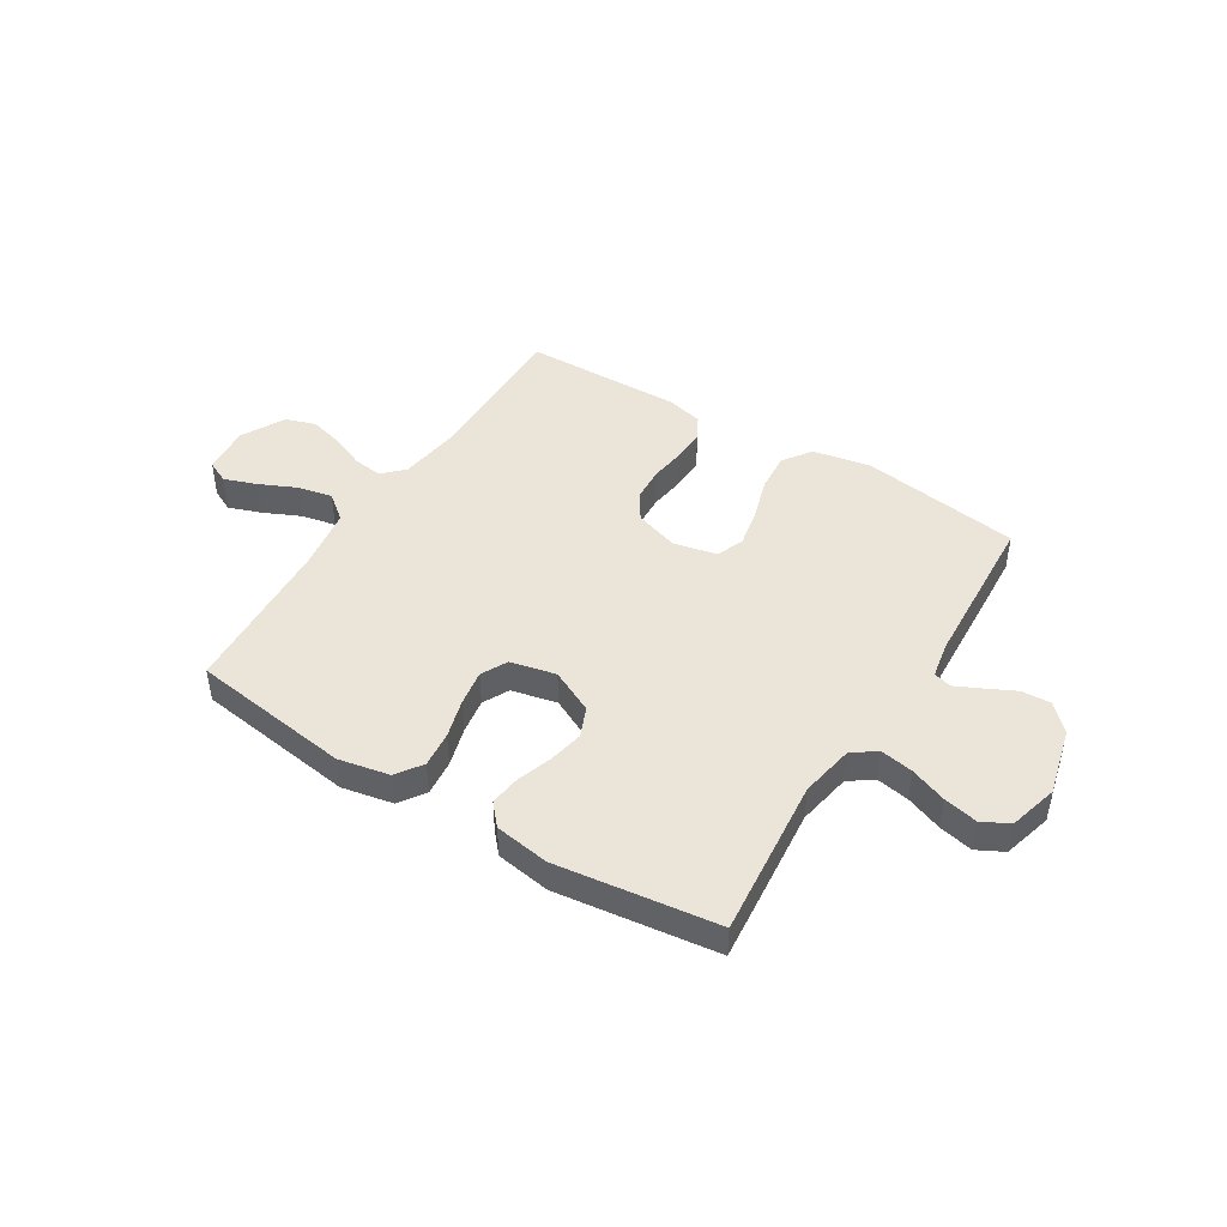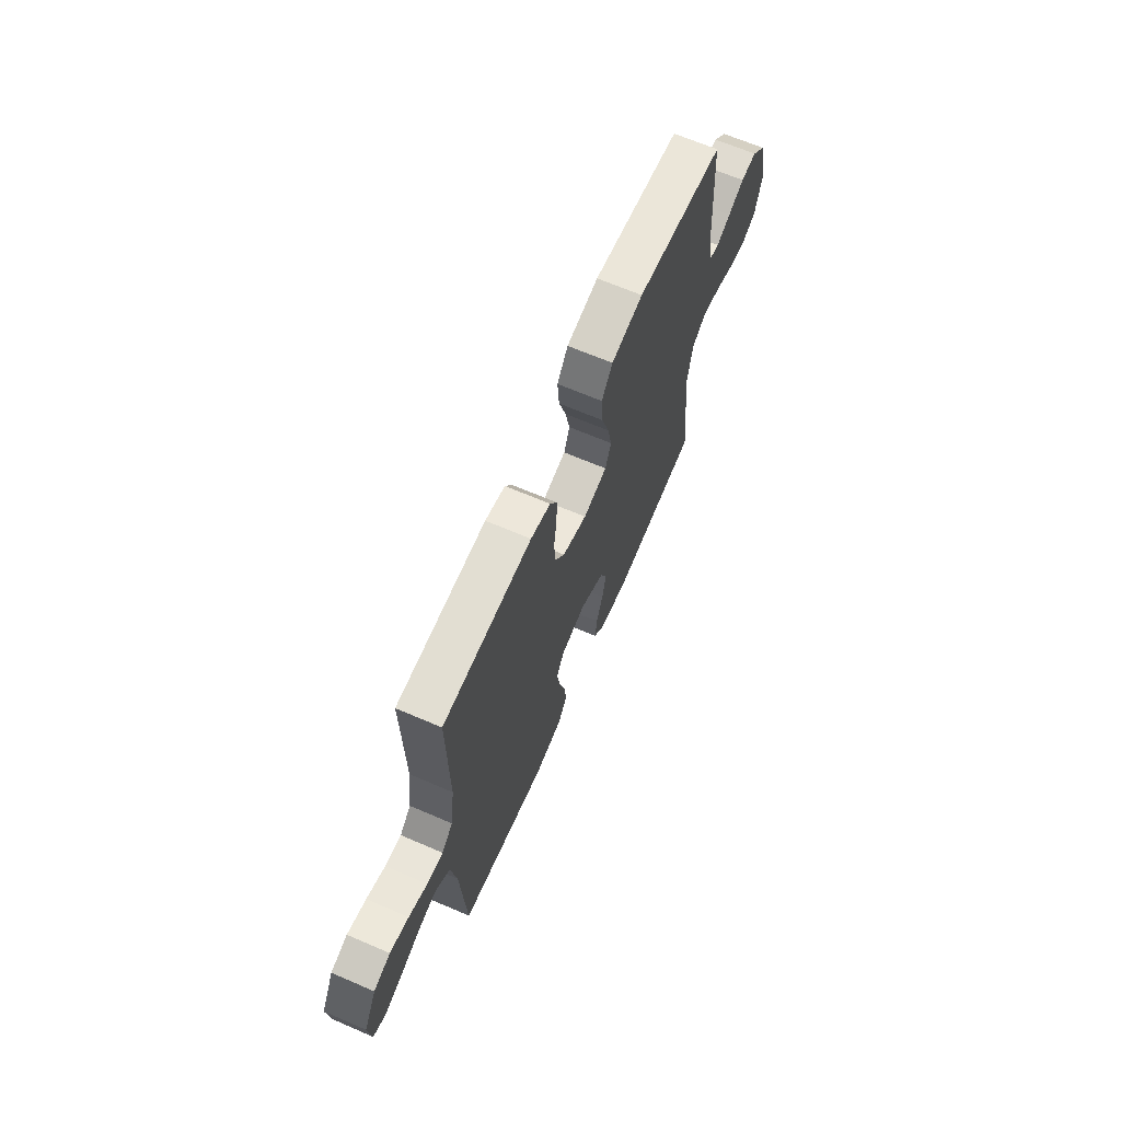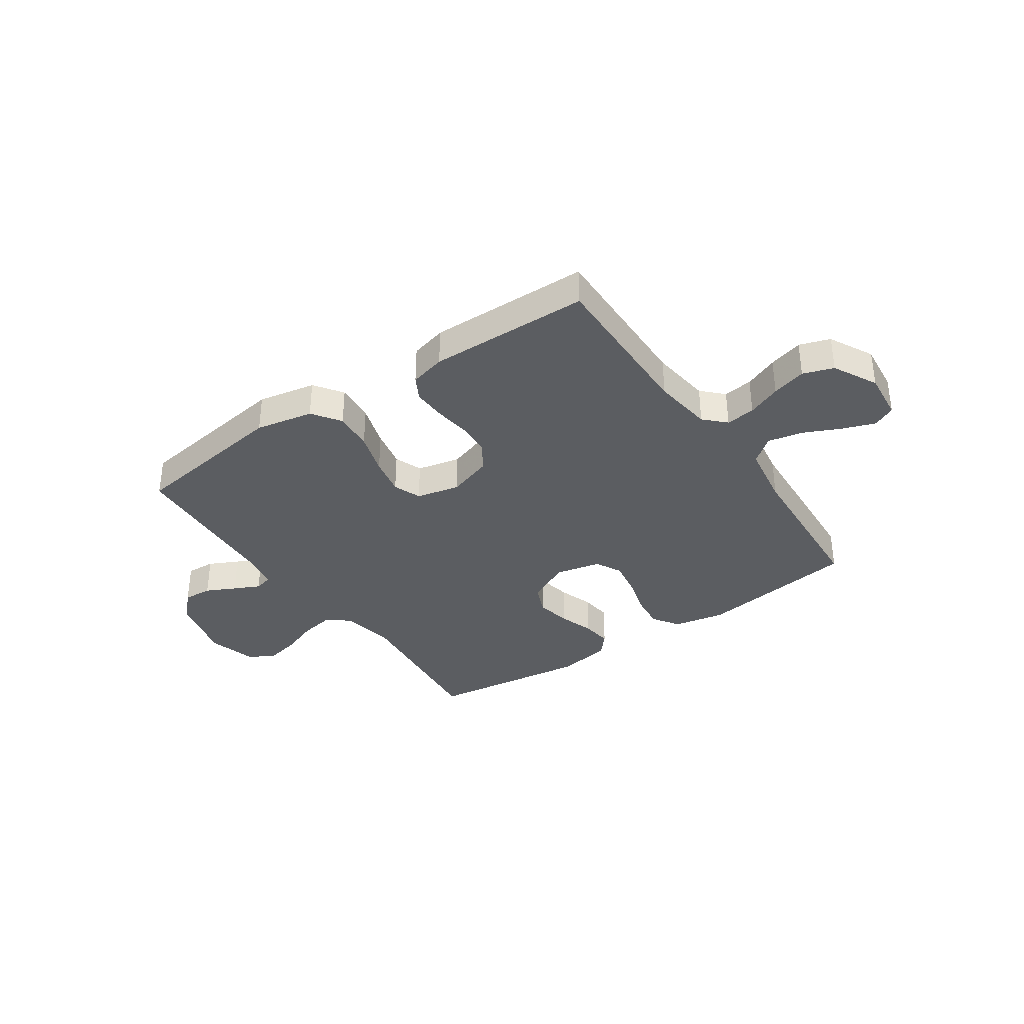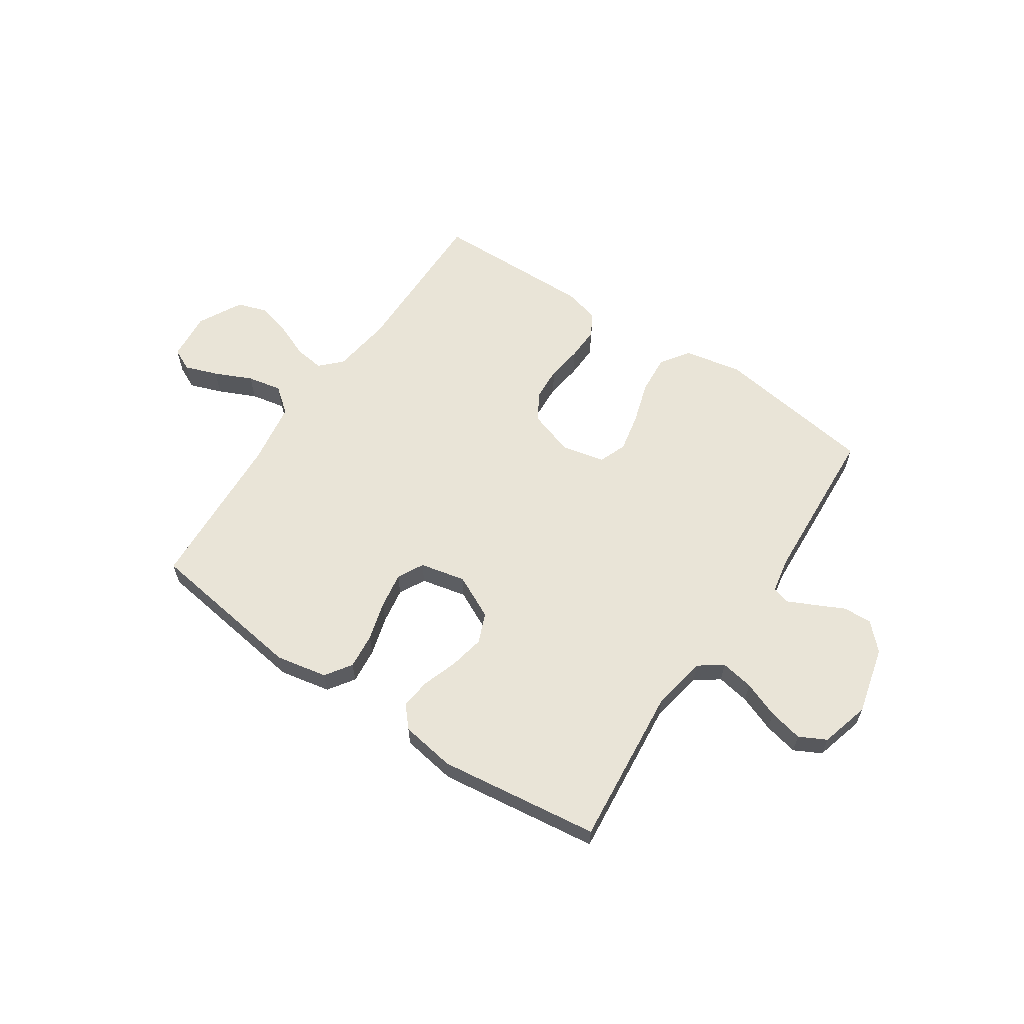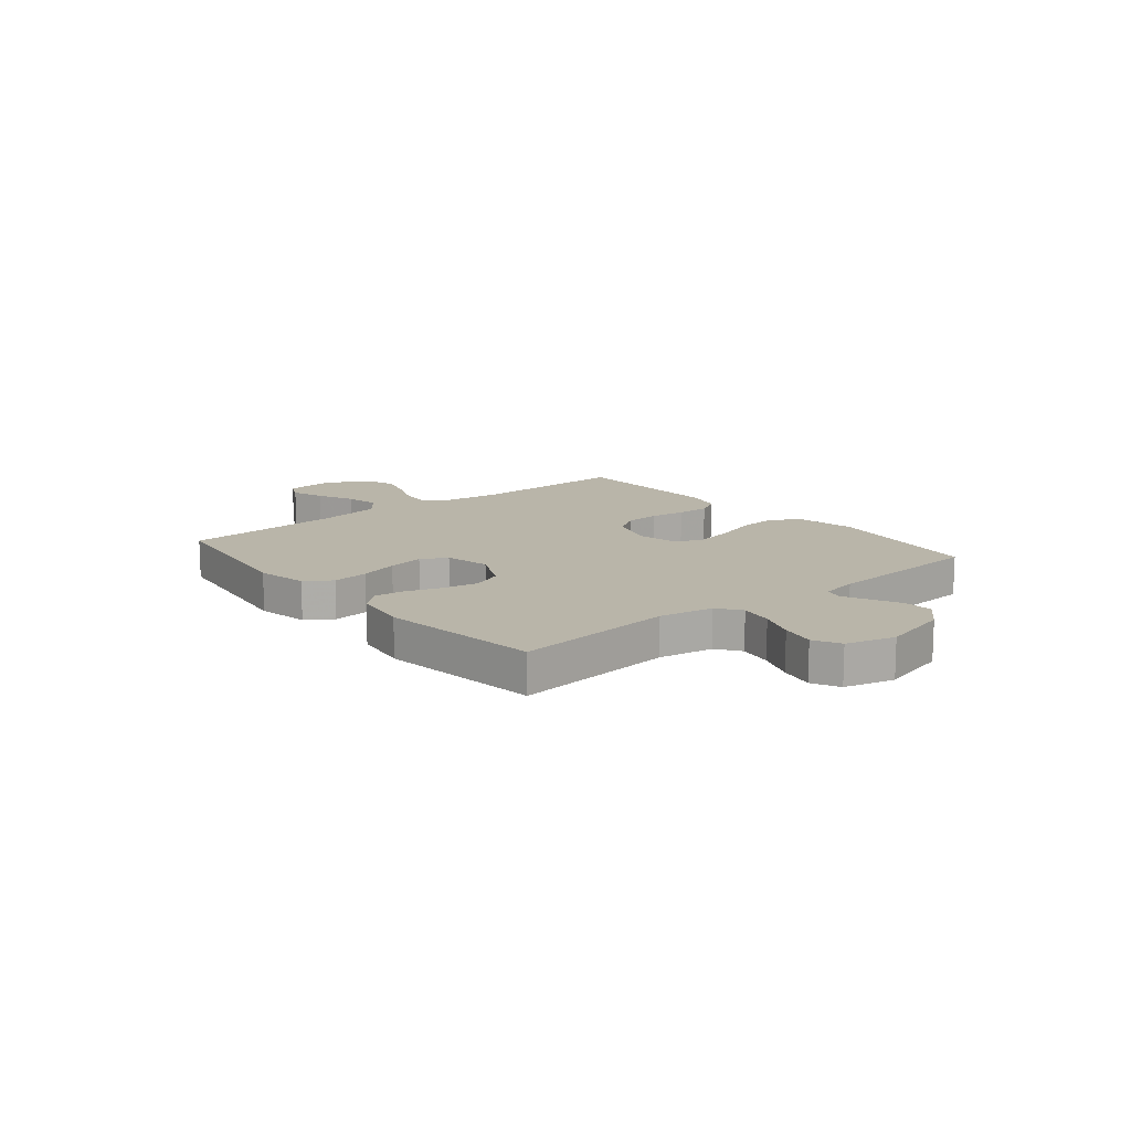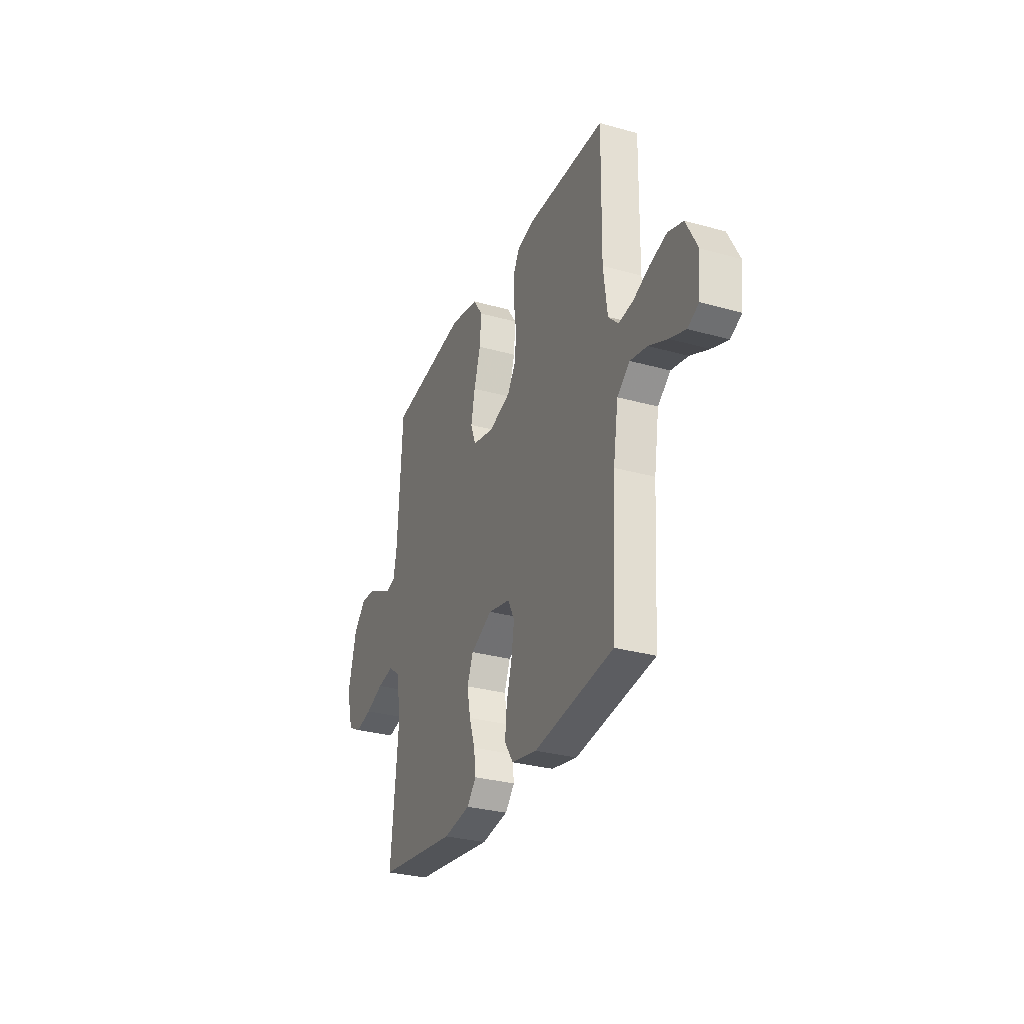
<metadata>
{"format":"obj","ext":"obj","renderer":"f3d","projection":"perspective","resolution":1024,"background":"white","views":[{"elev":45.1,"azim":-148.1,"up":"+Y"},{"elev":66.8,"azim":113.3,"up":"+Z"},{"elev":-35.5,"azim":34.4,"up":"+Y"},{"elev":60.8,"azim":-146.0,"up":"+Y"},{"elev":13.4,"azim":-129.5,"up":"+Y"},{"elev":-30.2,"azim":67.9,"up":"+Z"}]}
</metadata>
<code>
v 0.5 0.07 0.5
v 0.496 0.07 0.2
v 0.511 0.07 0.088
v 0.549 0.07 0.05
v 0.604 0.07 0.057
v 0.667 0.07 0.083
v 0.731 0.07 0.101
v 0.788 0.07 0.082
v 0.831 0.07 0
v 0.822 0.07 -0.091
v 0.78 0.07 -0.111
v 0.719 0.07 -0.089
v 0.649 0.07 -0.057
v 0.585 0.07 -0.044
v 0.537 0.07 -0.082
v 0.518 0.07 -0.2
v 0.5 0.07 -0.5
v 0.2 0.07 -0.542
v 0.104 0.07 -0.523
v 0.071 0.07 -0.474
v 0.078 0.07 -0.407
v 0.099 0.07 -0.334
v 0.11 0.07 -0.267
v 0.085 0.07 -0.218
v 0 0.07 -0.199
v -0.082 0.07 -0.239
v -0.105 0.07 -0.295
v -0.092 0.07 -0.361
v -0.07 0.07 -0.426
v -0.063 0.07 -0.483
v -0.098 0.07 -0.523
v -0.2 0.07 -0.539
v -0.5 0.07 -0.5
v -0.47 0.07 -0.2
v -0.488 0.07 -0.099
v -0.532 0.07 -0.067
v -0.594 0.07 -0.078
v -0.662 0.07 -0.104
v -0.726 0.07 -0.118
v -0.776 0.07 -0.092
v -0.801 0.07 0
v -0.769 0.07 0.127
v -0.722 0.07 0.175
v -0.668 0.07 0.172
v -0.613 0.07 0.145
v -0.565 0.07 0.122
v -0.531 0.07 0.131
v -0.518 0.07 0.2
v -0.5 0.07 0.5
v -0.2 0.07 0.543
v -0.092 0.07 0.522
v -0.055 0.07 0.469
v -0.061 0.07 0.396
v -0.086 0.07 0.316
v -0.101 0.07 0.244
v -0.081 0.07 0.192
v 0 0.07 0.174
v 0.083 0.07 0.201
v 0.116 0.07 0.251
v 0.12 0.07 0.316
v 0.111 0.07 0.383
v 0.109 0.07 0.445
v 0.133 0.07 0.489
v 0.2 0.07 0.506
v 0.5 0 0.5
v 0.496 0 0.2
v 0.511 0 0.088
v 0.549 0 0.05
v 0.604 0 0.057
v 0.667 0 0.083
v 0.731 0 0.101
v 0.788 0 0.082
v 0.831 0 0
v 0.822 0 -0.091
v 0.78 0 -0.111
v 0.719 0 -0.089
v 0.649 0 -0.057
v 0.585 0 -0.044
v 0.537 0 -0.082
v 0.518 0 -0.2
v 0.5 0 -0.5
v 0.2 0 -0.542
v 0.104 0 -0.523
v 0.071 0 -0.474
v 0.078 0 -0.407
v 0.099 0 -0.334
v 0.11 0 -0.267
v 0.085 0 -0.218
v 0 0 -0.199
v -0.082 0 -0.239
v -0.105 0 -0.295
v -0.092 0 -0.361
v -0.07 0 -0.426
v -0.063 0 -0.483
v -0.098 0 -0.523
v -0.2 0 -0.539
v -0.5 0 -0.5
v -0.47 0 -0.2
v -0.488 0 -0.099
v -0.532 0 -0.067
v -0.594 0 -0.078
v -0.662 0 -0.104
v -0.726 0 -0.118
v -0.776 0 -0.092
v -0.801 0 0
v -0.769 0 0.127
v -0.722 0 0.175
v -0.668 0 0.172
v -0.613 0 0.145
v -0.565 0 0.122
v -0.531 0 0.131
v -0.518 0 0.2
v -0.5 0 0.5
v -0.2 0 0.543
v -0.092 0 0.522
v -0.055 0 0.469
v -0.061 0 0.396
v -0.086 0 0.316
v -0.101 0 0.244
v -0.081 0 0.192
v 0 0 0.174
v 0.083 0 0.201
v 0.116 0 0.251
v 0.12 0 0.316
v 0.111 0 0.383
v 0.109 0 0.445
v 0.133 0 0.489
v 0.2 0 0.506
f 64 1 2
f 63 64 2
f 62 63 2
f 61 62 2
f 60 61 2
f 59 60 2 3
f 58 59 3 4
f 57 58 4
f 56 57 4
f 52 53 54
f 51 52 54
f 50 51 54
f 49 50 54
f 48 49 54
f 47 48 54 55
f 46 47 55 56
f 43 44 45
f 42 43 45
f 41 42 45
f 40 41 45
f 39 40 45
f 38 39 45
f 37 38 45
f 36 37 45 46
f 46 56 4
f 36 46 4
f 35 36 4
f 32 33 34
f 31 32 34
f 30 31 34
f 29 30 34
f 28 29 34
f 27 28 34 35
f 20 21 22
f 19 20 22
f 18 19 22
f 17 18 22
f 16 17 22
f 15 16 22 23
f 14 15 23 24
f 11 12 13
f 10 11 13
f 9 10 13
f 8 9 13
f 7 8 13
f 6 7 13
f 5 6 13
f 5 13 14
f 14 24 25
f 5 14 25
f 4 5 25
f 26 27 35
f 25 26 35
f 4 25 35
f 66 65 128
f 66 128 127
f 66 127 126
f 66 126 125
f 66 125 124
f 67 66 124 123
f 68 67 123 122
f 68 122 121
f 68 121 120
f 118 117 116
f 118 116 115
f 118 115 114
f 118 114 113
f 118 113 112
f 119 118 112 111
f 120 119 111 110
f 109 108 107
f 109 107 106
f 109 106 105
f 109 105 104
f 109 104 103
f 109 103 102
f 109 102 101
f 110 109 101 100
f 68 120 110
f 68 110 100
f 68 100 99
f 98 97 96
f 98 96 95
f 98 95 94
f 98 94 93
f 98 93 92
f 99 98 92 91
f 86 85 84
f 86 84 83
f 86 83 82
f 86 82 81
f 86 81 80
f 87 86 80 79
f 88 87 79 78
f 77 76 75
f 77 75 74
f 77 74 73
f 77 73 72
f 77 72 71
f 77 71 70
f 77 70 69
f 78 77 69
f 89 88 78
f 89 78 69
f 89 69 68
f 99 91 90
f 99 90 89
f 99 89 68
f 1 65 66 2
f 2 66 67 3
f 3 67 68 4
f 4 68 69 5
f 5 69 70 6
f 6 70 71 7
f 7 71 72 8
f 8 72 73 9
f 9 73 74 10
f 10 74 75 11
f 11 75 76 12
f 12 76 77 13
f 13 77 78 14
f 14 78 79 15
f 15 79 80 16
f 16 80 81 17
f 17 81 82 18
f 18 82 83 19
f 19 83 84 20
f 20 84 85 21
f 21 85 86 22
f 22 86 87 23
f 23 87 88 24
f 24 88 89 25
f 25 89 90 26
f 26 90 91 27
f 27 91 92 28
f 28 92 93 29
f 29 93 94 30
f 30 94 95 31
f 31 95 96 32
f 32 96 97 33
f 33 97 98 34
f 34 98 99 35
f 35 99 100 36
f 36 100 101 37
f 37 101 102 38
f 38 102 103 39
f 39 103 104 40
f 40 104 105 41
f 41 105 106 42
f 42 106 107 43
f 43 107 108 44
f 44 108 109 45
f 45 109 110 46
f 46 110 111 47
f 47 111 112 48
f 48 112 113 49
f 49 113 114 50
f 50 114 115 51
f 51 115 116 52
f 52 116 117 53
f 53 117 118 54
f 54 118 119 55
f 55 119 120 56
f 56 120 121 57
f 57 121 122 58
f 58 122 123 59
f 59 123 124 60
f 60 124 125 61
f 61 125 126 62
f 62 126 127 63
f 63 127 128 64
f 64 128 65 1

</code>
